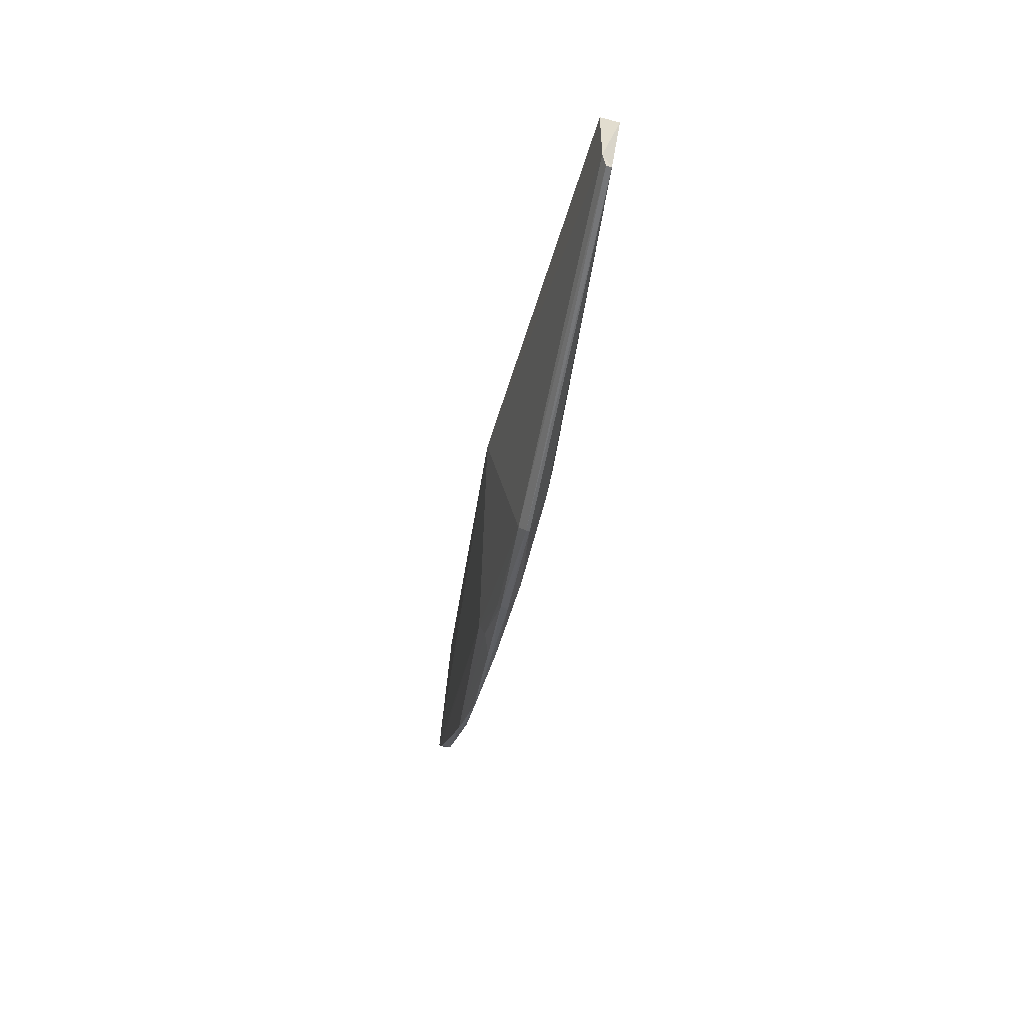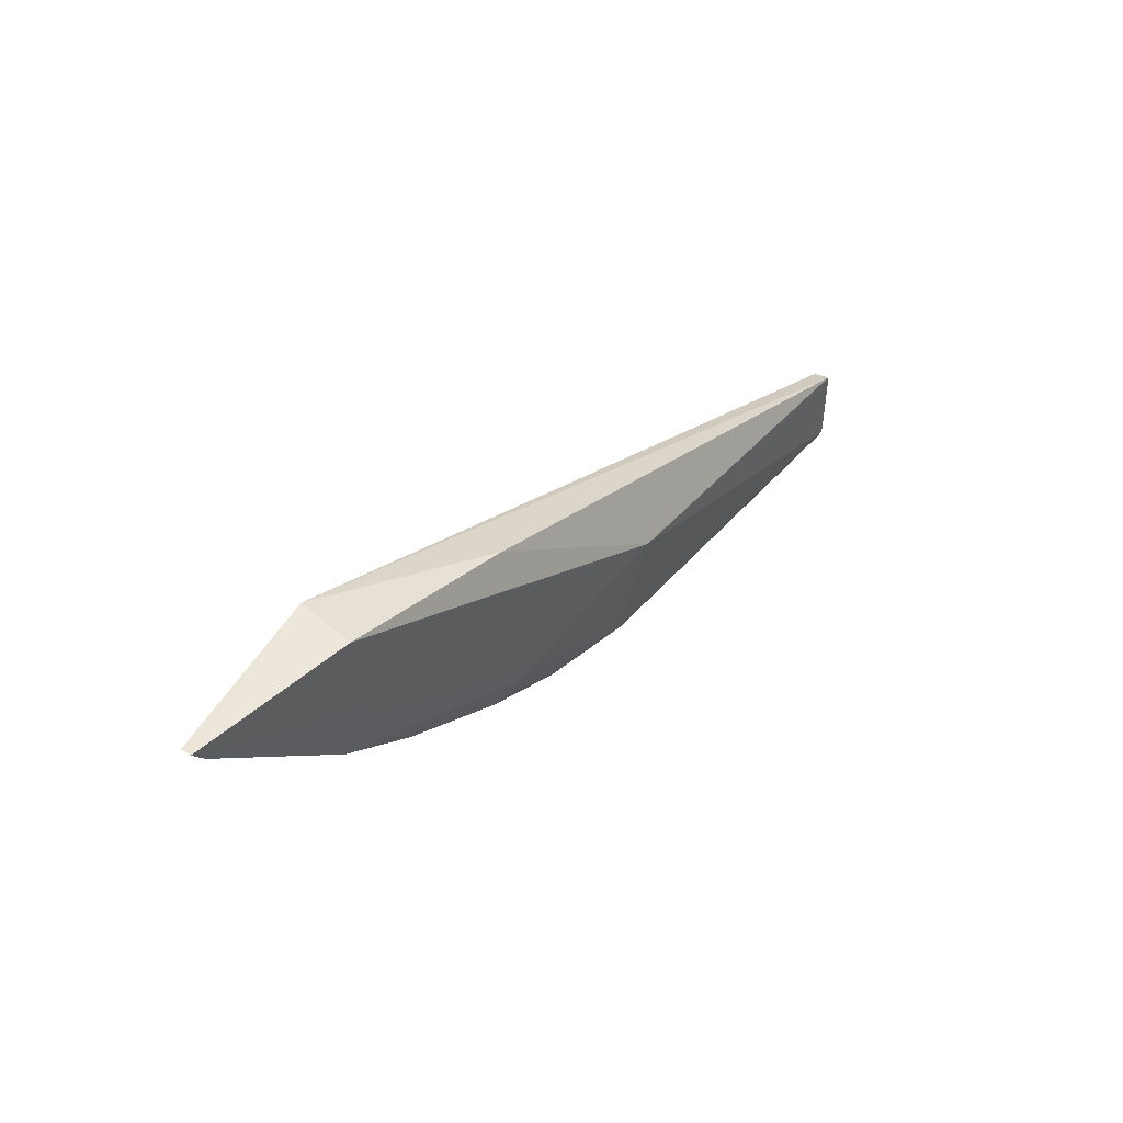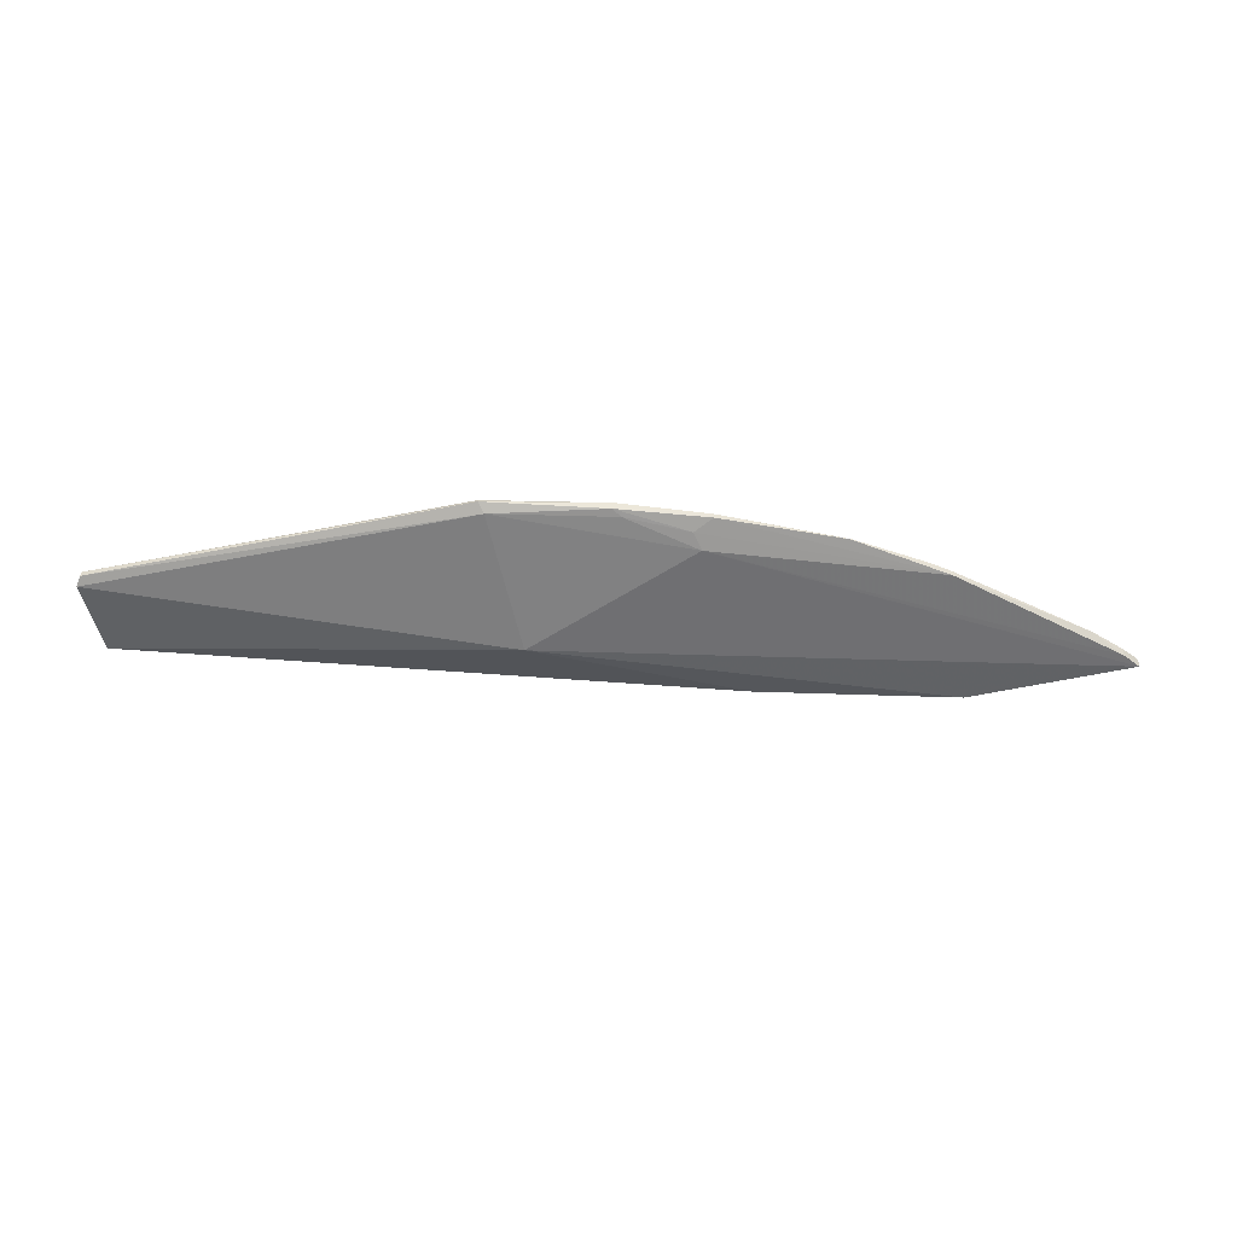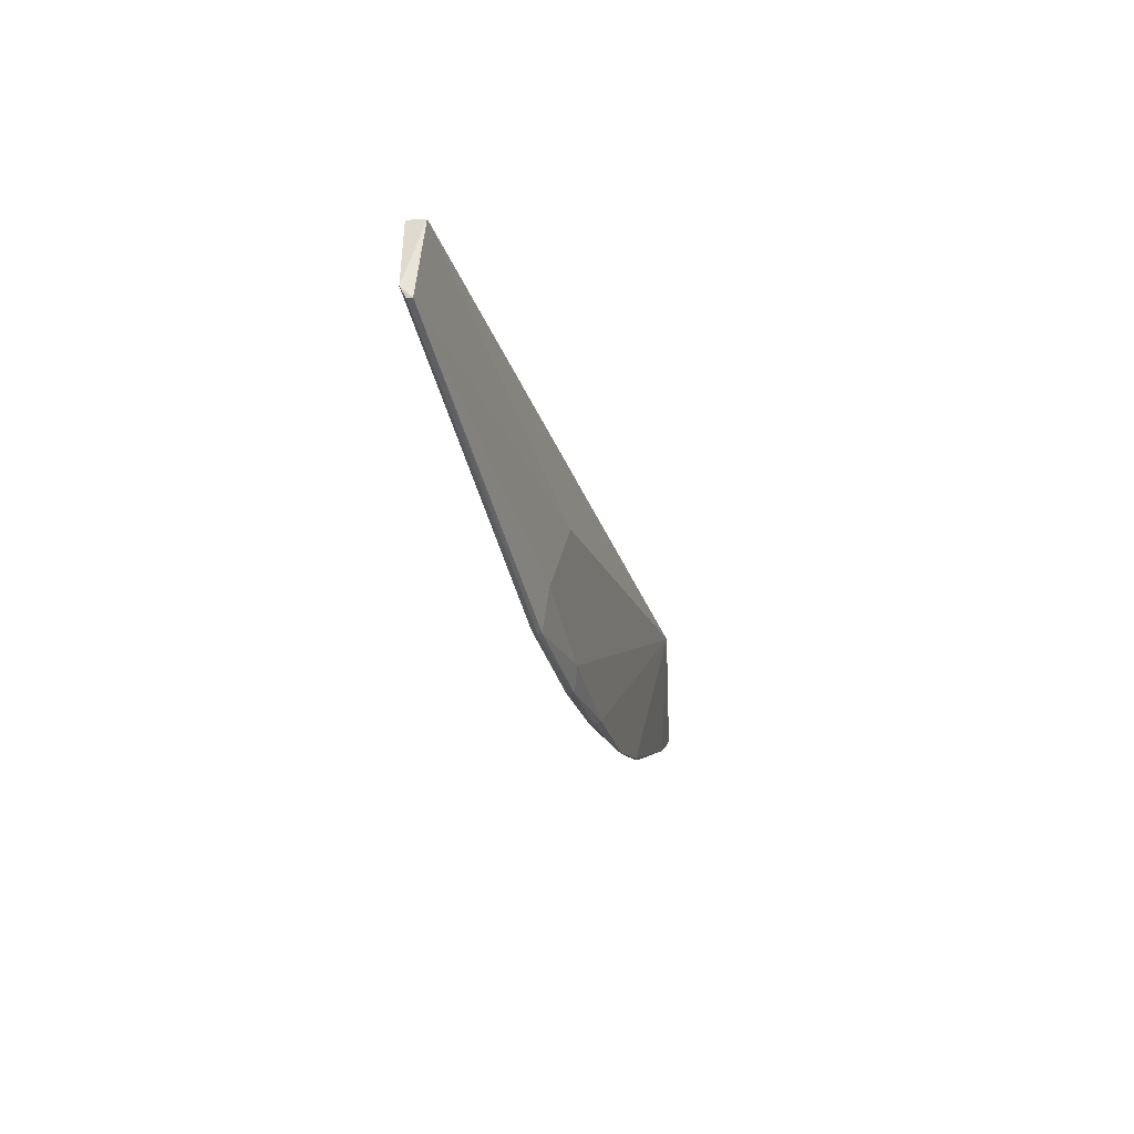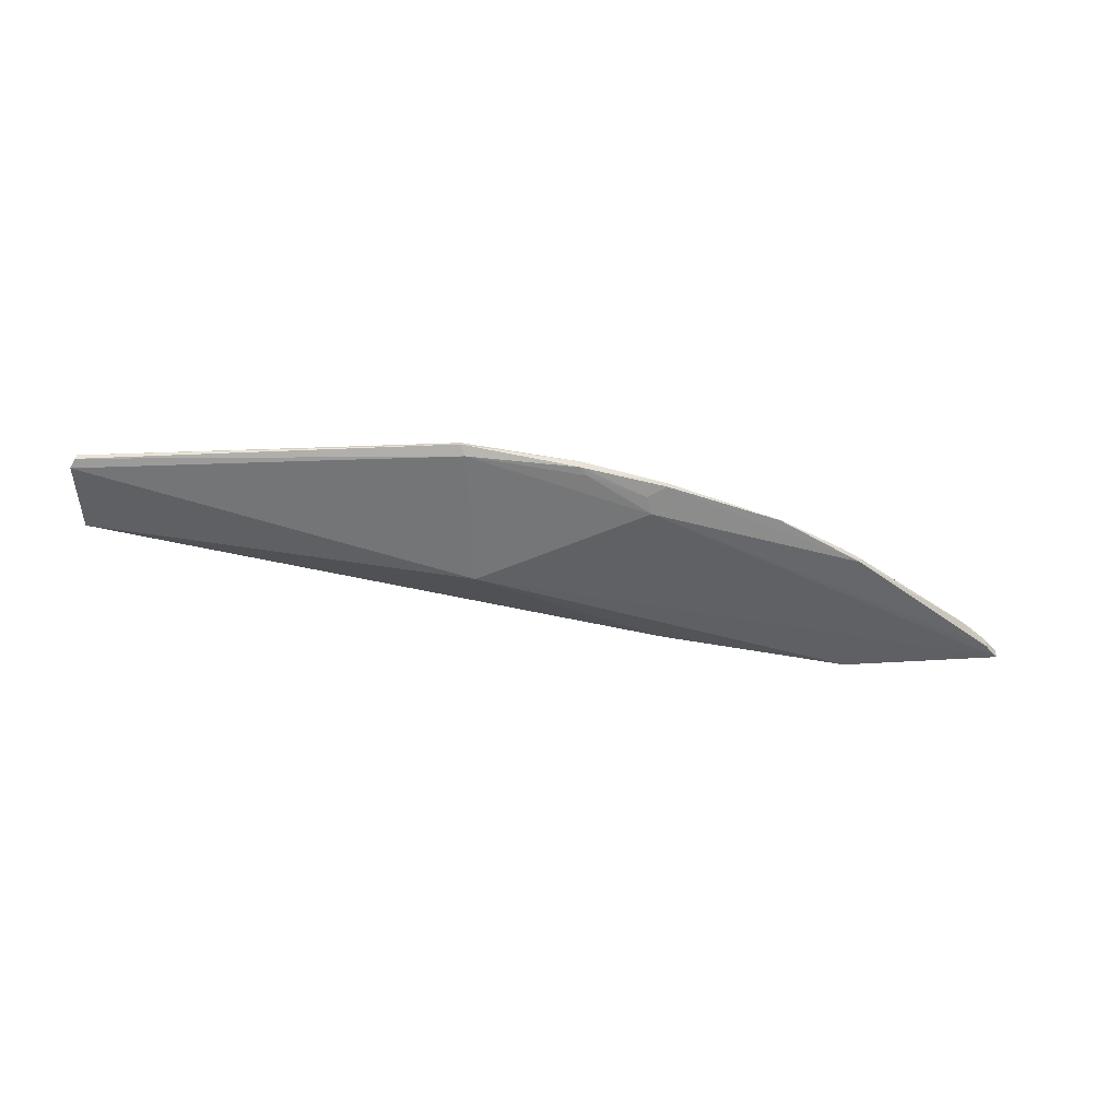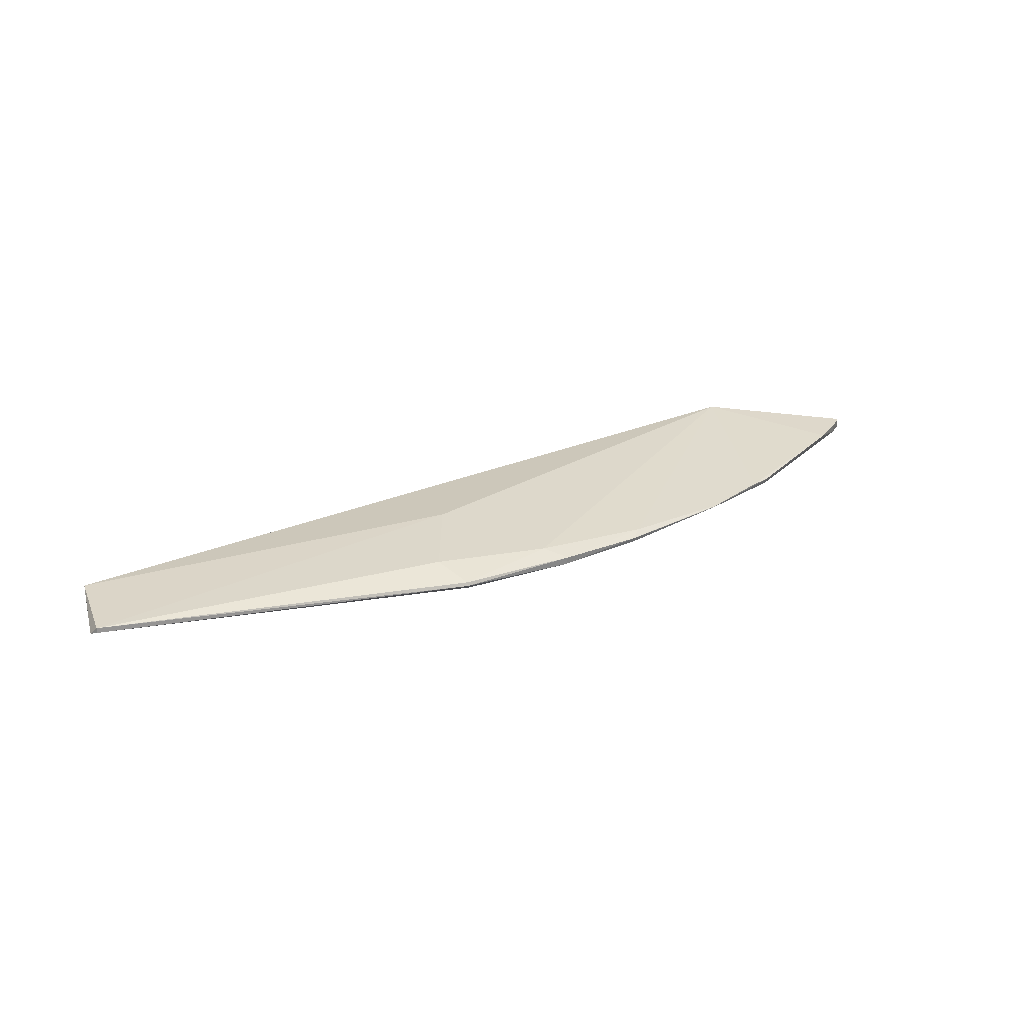
<metadata>
{"format":"obj","ext":"obj","renderer":"f3d","projection":"perspective","resolution":1024,"background":"white","views":[{"elev":-56.6,"azim":-101.2,"up":"+Y"},{"elev":45.2,"azim":127.1,"up":"+Y"},{"elev":-47.3,"azim":12.4,"up":"+Z"},{"elev":-44.7,"azim":-76.7,"up":"+Y"},{"elev":-43.8,"azim":1.7,"up":"+Z"},{"elev":22.9,"azim":-14.5,"up":"+Z"}]}
</metadata>
<code>
v 0.08645 -0.07278 0.01855
v -0.02241 -0.1013 0.01564
v 0.06657 -0.0729 0.02225
v -0.02219 -0.1104 0.01558
v 0.02228 -0.09421 0.01254
v -0.02243 -0.1018 0.0177
v 0.035 -0.1079 0.01749
v 0.06702 -0.07386 0.01575
v 0.06556 -0.09241 0.01801
v 0.02199 -0.1104 0.01613
v 0.01889 -0.1079 0.01872
v 0.0443 -0.07985 0.01572
v 0.08638 -0.07286 0.01739
v 0.08177 -0.07827 0.01839
v 0.04569 -0.103 0.01804
v 0.04286 -0.1013 0.01553
v -0.02145 -0.1114 0.01666
v 0.02157 -0.1114 0.01731
v 0.02171 -0.09727 0.02023
v 0.08486 -0.07492 0.01844
v 0.06783 -0.09068 0.01735
v 0.03227 -0.1067 0.01846
v 0.0348 -0.1079 0.01664
v -0.02149 -0.1114 0.01606
v 0.08481 -0.07491 0.01745
v 0.06782 -0.09083 0.01785
v 0.03553 -0.1068 0.01636
v 0.02157 -0.1116 0.0169
v 0.0447 -0.1042 0.01699
v 0.05794 -0.0977 0.01767
v 0.04465 -0.1043 0.01746
v 0.04235 -0.1034 0.01617
v 0.05815 -0.09756 0.01776
f 5 4 2
f 6 3 2
f 6 2 4
f 10 4 5
f 12 8 5
f 12 5 2
f 12 2 3
f 12 3 8
f 13 8 3
f 13 3 1
f 13 5 8
f 14 1 3
f 14 3 9
f 16 10 5
f 16 5 13
f 17 6 4
f 18 11 17
f 19 3 6
f 19 17 11
f 19 6 17
f 20 13 1
f 20 1 14
f 22 7 15
f 22 18 7
f 22 11 18
f 22 15 3
f 22 19 11
f 22 3 19
f 24 17 4
f 24 4 10
f 25 20 14
f 25 13 20
f 25 14 21
f 25 21 16
f 25 16 13
f 26 21 14
f 26 14 9
f 27 23 10
f 27 10 16
f 28 10 23
f 28 24 10
f 28 18 17
f 28 17 24
f 28 23 7
f 28 7 18
f 30 21 26
f 30 29 21
f 31 15 7
f 31 7 23
f 31 23 29
f 31 29 30
f 32 27 16
f 32 16 21
f 32 21 29
f 32 29 23
f 32 23 27
f 33 31 30
f 33 15 31
f 33 9 3
f 33 3 15
f 33 30 26
f 33 26 9

</code>
